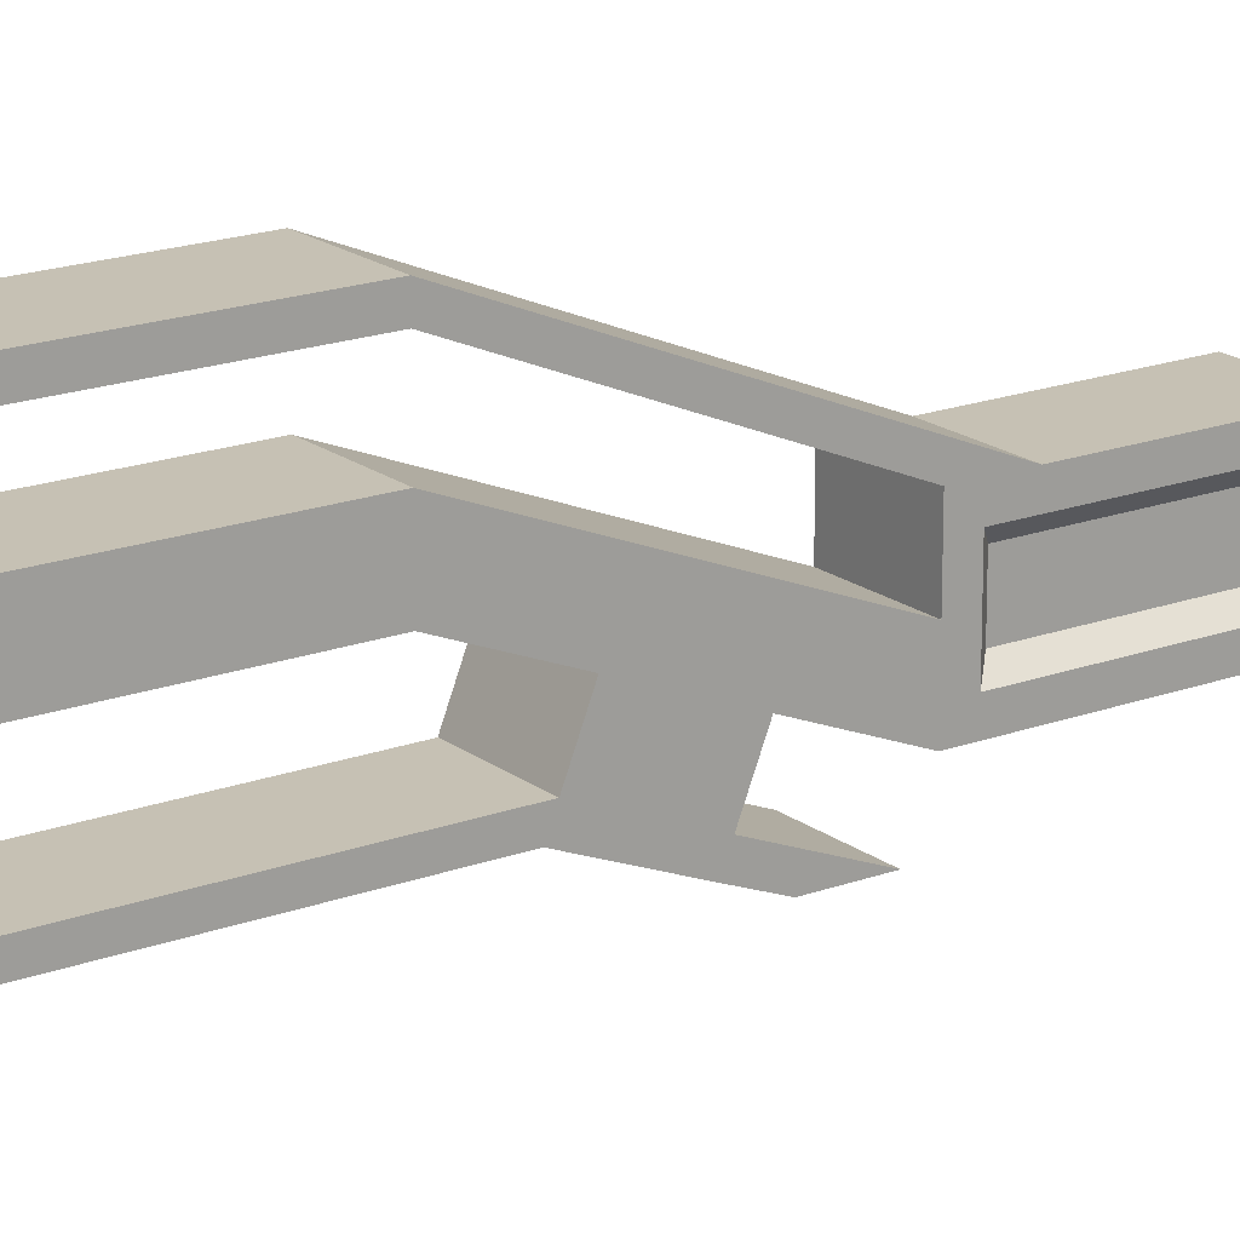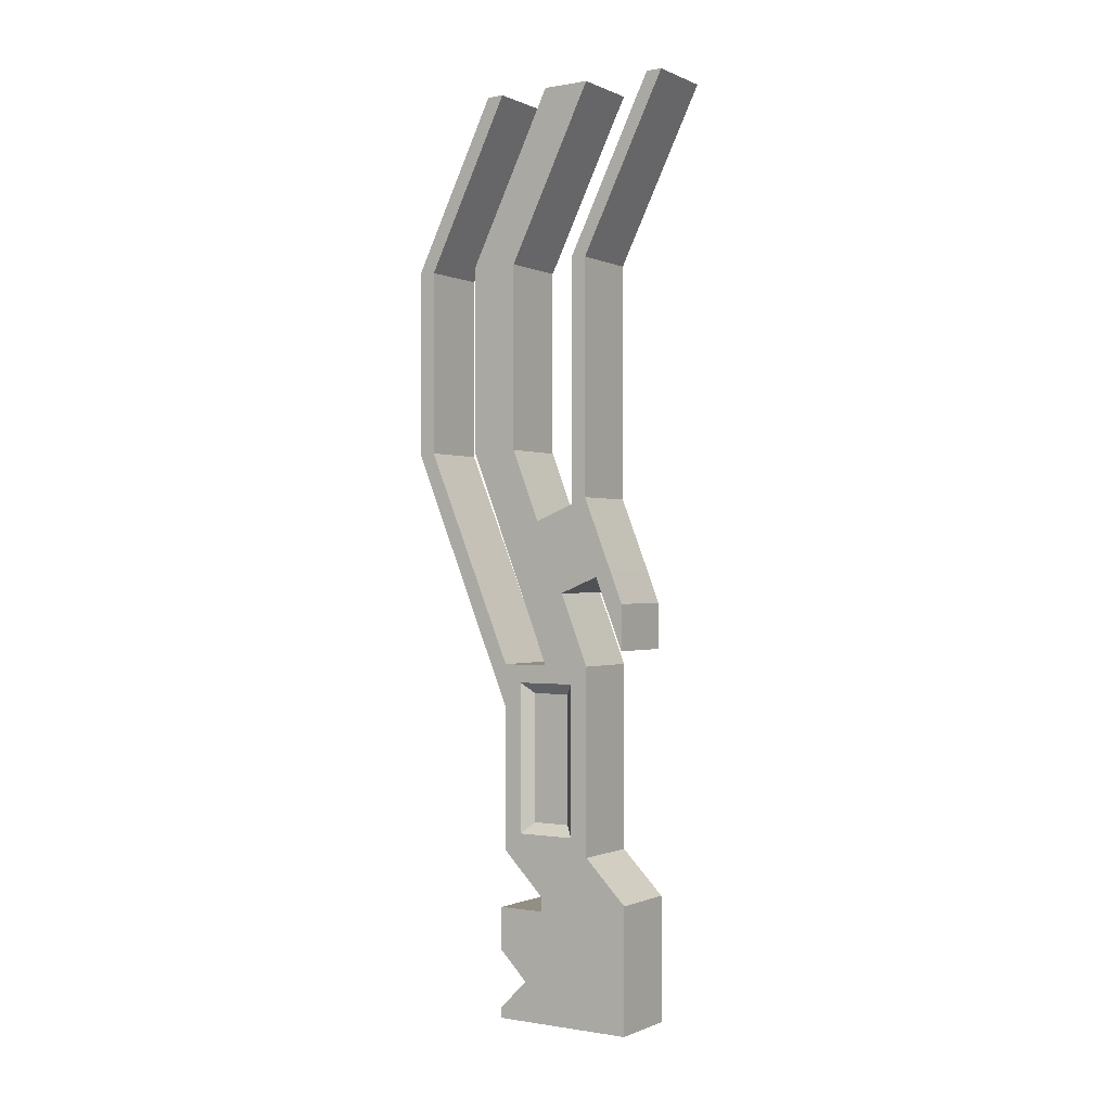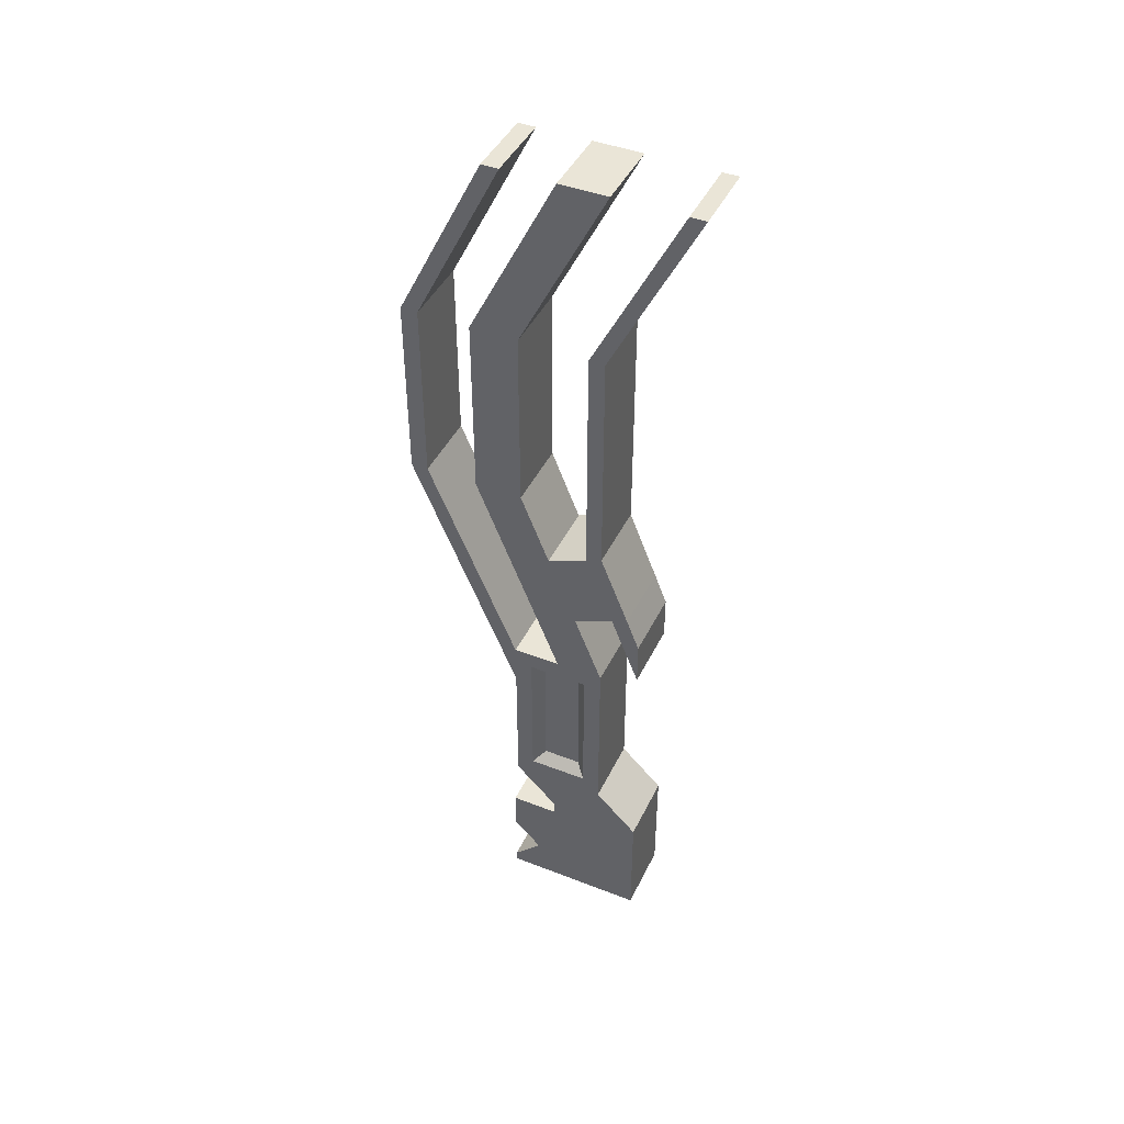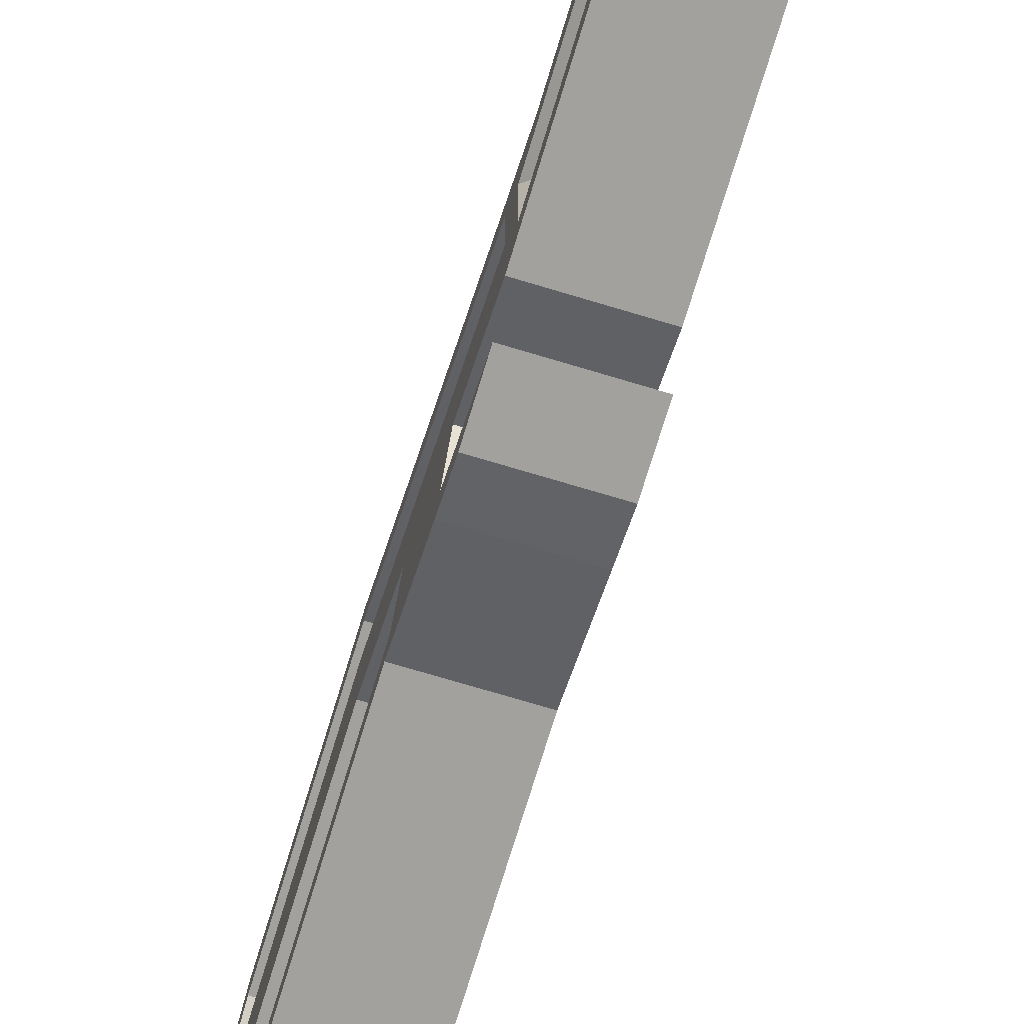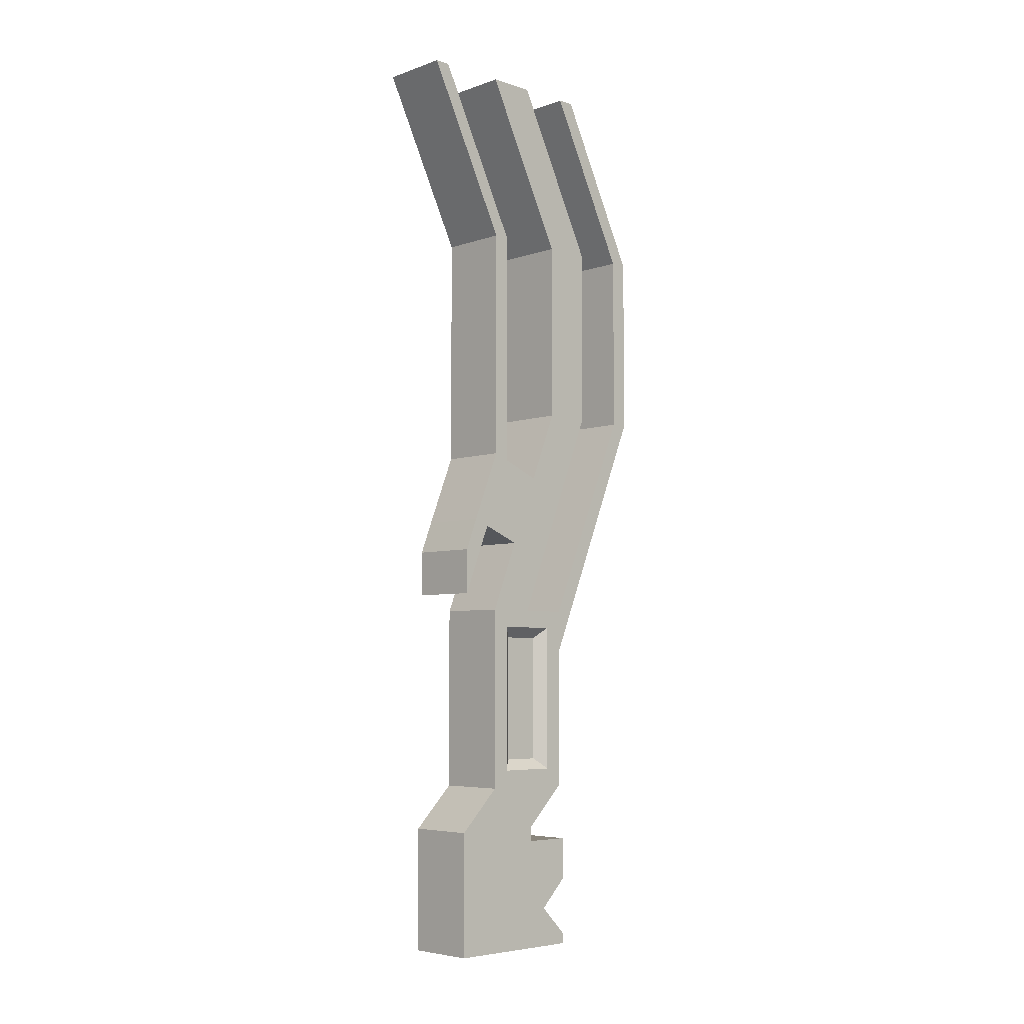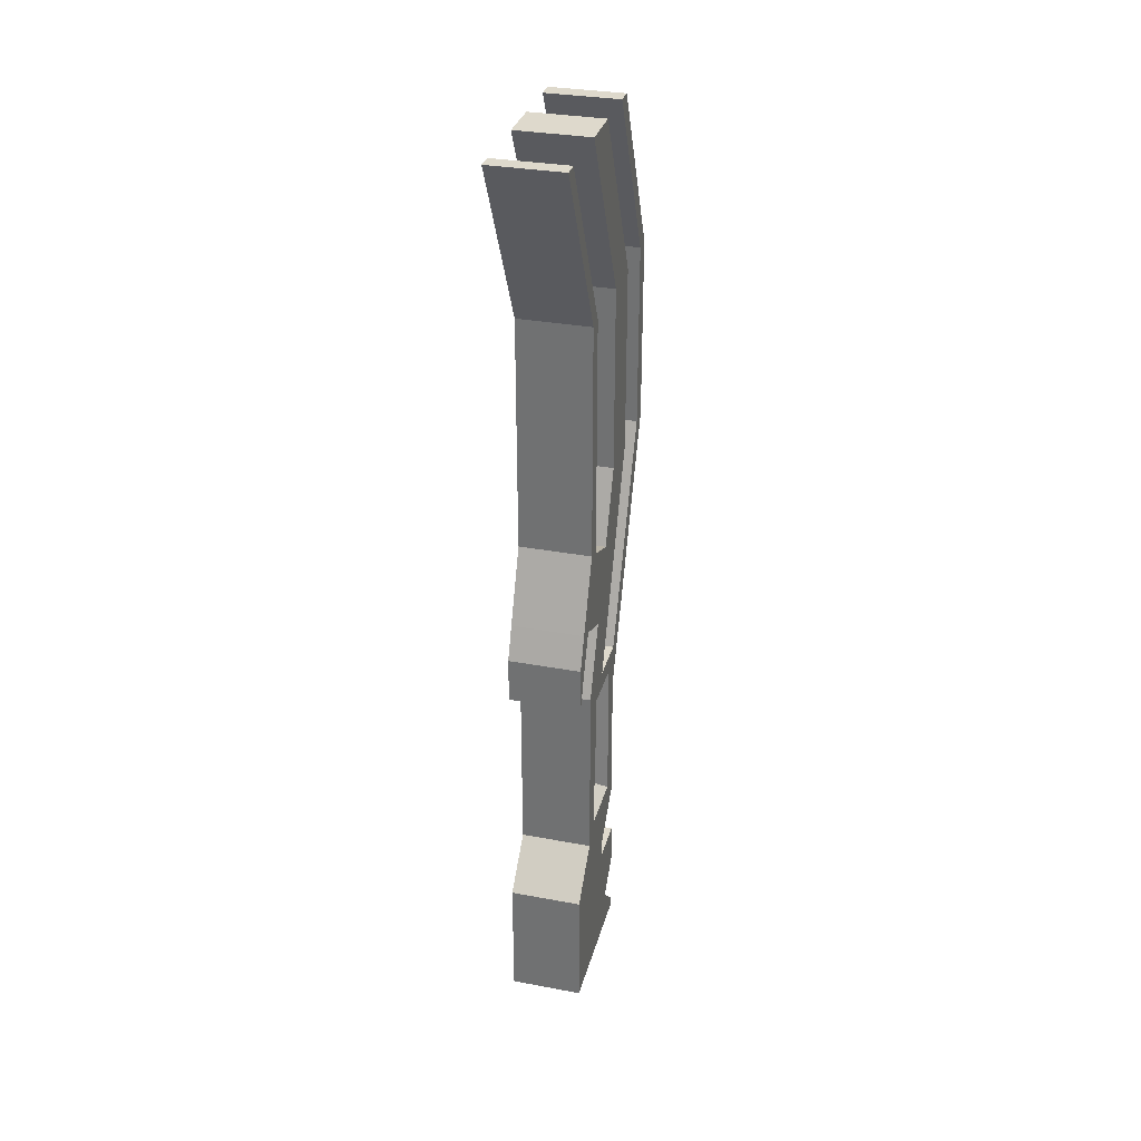
<metadata>
{"format":"obj","ext":"obj","renderer":"f3d","projection":"perspective","resolution":1024,"background":"white","views":[{"elev":18.6,"azim":-125.5,"up":"+Z"},{"elev":-0.6,"azim":123.1,"up":"+Y"},{"elev":44.0,"azim":114.6,"up":"+Y"},{"elev":-72.1,"azim":-16.8,"up":"+Z"},{"elev":-5.4,"azim":-133.9,"up":"+Y"},{"elev":32.2,"azim":-165.4,"up":"+Y"}]}
</metadata>
<code>
o Cube
v 0.5 0 0
v 0.5 0 2
v -0.5 0 2
v -0.5 0 -0
v 0.5 0.15 1e-06
v 0.5 0.15 2
v -0.5 0.15 2
v -0.5 0.15 0
v 0.5 0.55 1e-06
v 0.5 0.55 1.6
v -0.5 0.55 0
v -0.5 0.55 1.6
v 0.5 0.95 1e-06
v 0.5 0.95 2
v -0.5 0.95 0
v -0.5 0.95 2
v 0.5 1.55 1e-06
v 0.5 1.55 2
v -0.5 1.55 0
v -0.5 1.55 2
v 0.5 0 1.333
v -0.5 0 1.333
v 0.5 0.15 1.333
v -0.5 0.15 1.333
v 0.5 0.55 1.067
v -0.5 0.55 1.067
v 0.5 0.95 1.333
v -0.5 0.95 1.333
v 0.5 1.55 1.333
v -0.5 1.55 1.333
v 0.5 1.55 1e-06
v -0.5 1.55 0
v 0.5 1.55 1.333
v -0.5 1.55 1.333
v 0.5 1.75 1e-06
v -0.5 1.75 0
v 0.5 1.75 1.333
v -0.5 1.75 1.333
v 0.35 2.75 1
v -0.35 2.75 1
v 0.35 2.75 1.533
v -0.35 2.75 1.533
v 0.35 4.55 1
v -0.35 4.55 1
v -0.35 4.55 1.267
v 0.35 4.55 1.267
v 0.35 4.55 1.533
v -0.35 4.55 1.533
v 0.35 4.35 1.533
v -0.35 4.35 1.533
v 0.5 7.95 3.433
v 0.5 7.95 3.193
v -0.5 7.95 3.193
v -0.5 7.95 3.433
v 0.5 10.55 3.433
v 0.5 10.55 3.193
v -0.5 10.55 3.193
v -0.5 10.55 3.433
v 0.5 4.95 0.6
v -0.5 4.95 0.6
v -0.5 4.95 1.267
v 0.5 4.95 1.267
v 0.5 7.95 1.8
v -0.5 7.95 1.8
v -0.5 7.95 2.467
v 0.5 7.95 2.467
v 0.5 10.55 1.8
v -0.5 10.55 1.8
v -0.5 10.55 2.467
v 0.5 10.55 2.467
v 0.5 5.95 1.667
v 0.5 6.95 2.067
v -0.5 6.95 2.067
v -0.5 5.95 1.667
v -0.5 6.95 1.4
v -0.5 5.95 1
v 0.5 5.95 1
v 0.5 6.95 1.4
v -0.5 7.173 0.8429
v -0.5 6.173 0.4429
v 0.5 6.173 0.4429
v 0.5 7.173 0.8429
v -0.5 7.262 0.6201
v -0.5 6.262 0.2201
v 0.5 6.262 0.2201
v 0.5 7.262 0.6201
v -0.5 7.173 0.8429
v 0.5 7.173 0.8429
v -0.5 7.262 0.6201
v 0.5 7.262 0.6201
v -0.5 7.173 0.8429
v 0.5 7.173 0.8429
v -0.5 7.262 0.6201
v 0.5 7.262 0.6201
v -0.5 7.95 0.8429
v 0.5 7.95 0.8429
v -0.5 7.95 0.6201
v 0.5 7.95 0.6201
v -0.5 10.55 0.8429
v 0.5 10.55 0.8429
v -0.5 10.55 0.6201
v 0.5 10.55 0.6201
v -0.5 5.173 0.04292
v 0.5 5.173 0.04292
v -0.5 5.809 0.04292
v 0.5 5.809 0.04292
v 0.5 2.35 0.6
v 0.5 2.35 1.933
v -0.5 2.35 1.933
v -0.5 2.35 0.6
v 0.5 4.35 1.933
v 0.5 4.95 1.933
v -0.5 4.95 1.267
v -0.5 4.95 0.6
v 0.5 4.95 0.6
v 0.5 4.95 1.267
v -0.5 4.95 1.933
v -0.5 4.35 1.933
v 0.5 2.6 0.85
v 0.5 2.6 1.683
v -0.5 2.6 1.683
v -0.5 2.6 0.85
v 0.5 4.35 1.683
v 0.5 4.7 1.683
v -0.5 4.7 1.267
v -0.5 4.7 0.85
v 0.5 4.7 0.85
v 0.5 4.7 1.267
v -0.5 4.7 1.683
v -0.5 4.35 1.683
v 0.5 12.95 2.233
v 0.5 12.95 1.993
v -0.5 12.95 1.993
v -0.5 12.95 2.233
v 0.5 12.95 0.6
v -0.5 12.95 0.6
v -0.5 12.95 1.267
v 0.5 12.95 1.267
v -0.5 12.95 -0.3571
v 0.5 12.95 -0.3571
v -0.5 12.95 -0.5799
v 0.5 12.95 -0.5799
f 21 2 3 22
f 7 6 10 12
f 21 23 6 2
f 2 6 7 3
f 5 23 21 1
f 5 1 4 8
f 12 10 14 16
f 22 24 8 4
f 24 7 12 26
f 5 8 11 9
f 28 16 20 30
f 15 28 30 19
f 26 12 16 28
f 9 11 15 13
f 29 30 20 18
f 13 15 19 17
f 16 14 18 20
f 11 26 28 15
f 14 27 29 18
f 19 30 34 32
f 17 19 32 31
f 25 9 13 27
f 10 25 27 14
f 8 24 26 11
f 23 5 9 25
f 6 23 25 10
f 3 7 24 22
f 1 21 22 4
f 29 17 31 33
f 33 31 35 37
f 34 33 37 38
f 30 29 33 34
f 35 107 108 37
f 32 34 38 36
f 36 38 109 110
f 31 32 36 35
f 112 117 53 52
f 38 37 108 109
f 35 36 110 107
f 113 116 62 61
f 116 113 117 112
f 107 110 114 115
f 43 46 47 49 41 39
f 50 48 45 44 40 42
f 109 108 111 118
f 54 51 55 58
f 111 112 52 51
f 117 118 54 53
f 118 111 51 54
f 99 100 140 139
f 52 53 57 56
f 53 54 58 57
f 51 52 56 55
f 73 72 66 65
f 114 113 61 60
f 116 115 59 62
f 115 114 60 59
f 64 65 69 68
f 75 73 65 64
f 72 78 63 66
f 78 75 64 63
f 58 55 131 134
f 66 63 67 70
f 63 64 68 67
f 65 66 70 69
f 59 60 76 77
f 78 77 81 82
f 62 59 77 71
f 71 77 78 72
f 60 61 74 76
f 76 74 73 75
f 61 62 71 74
f 74 71 72 73
f 81 80 103 104
f 76 75 79 80
f 77 76 80 81
f 75 78 82 79
f 85 84 83 86
f 80 79 83 84
f 86 83 89 90
f 82 81 85 86
f 89 87 91 93
f 79 82 88 87
f 83 79 87 89
f 82 86 90 88
f 91 92 96 95
f 87 88 92 91
f 88 90 94 92
f 90 89 93 94
f 96 98 102 100
f 92 94 98 96
f 94 93 97 98
f 93 91 95 97
f 100 102 142 140
f 98 97 101 102
f 97 95 99 101
f 95 96 100 99
f 104 103 105 106
f 85 81 104 106
f 80 84 105 103
f 84 85 106 105
f 27 13 17 29
f 119 120 108 107
f 121 122 110 109
f 123 124 112 111
f 126 125 113 114
f 128 127 115 116
f 124 128 116 112
f 125 129 117 113
f 130 121 109 118
f 120 123 111 108
f 129 130 118 117
f 127 119 107 115
f 122 126 114 110
f 39 41 120 119
f 42 40 122 121
f 49 47 124 123
f 44 45 125 126
f 46 43 127 128
f 47 46 128 124
f 45 48 129 125
f 50 42 121 130
f 41 49 123 120
f 48 50 130 129
f 43 39 119 127
f 40 44 126 122
f 134 131 132 133
f 135 136 137 138
f 139 140 142 141
f 69 70 138 137
f 55 56 132 131
f 67 68 136 135
f 102 101 141 142
f 56 57 133 132
f 68 69 137 136
f 101 99 139 141
f 57 58 134 133
f 70 67 135 138

</code>
